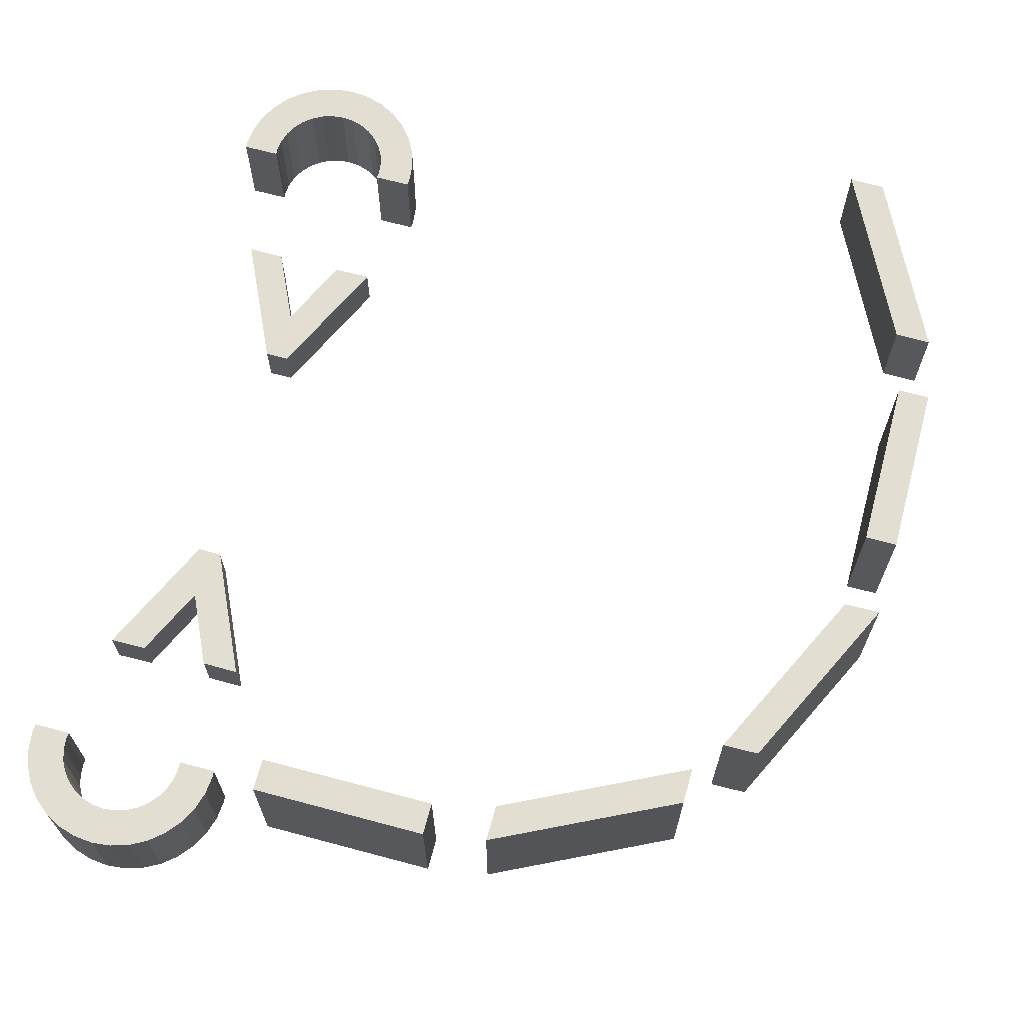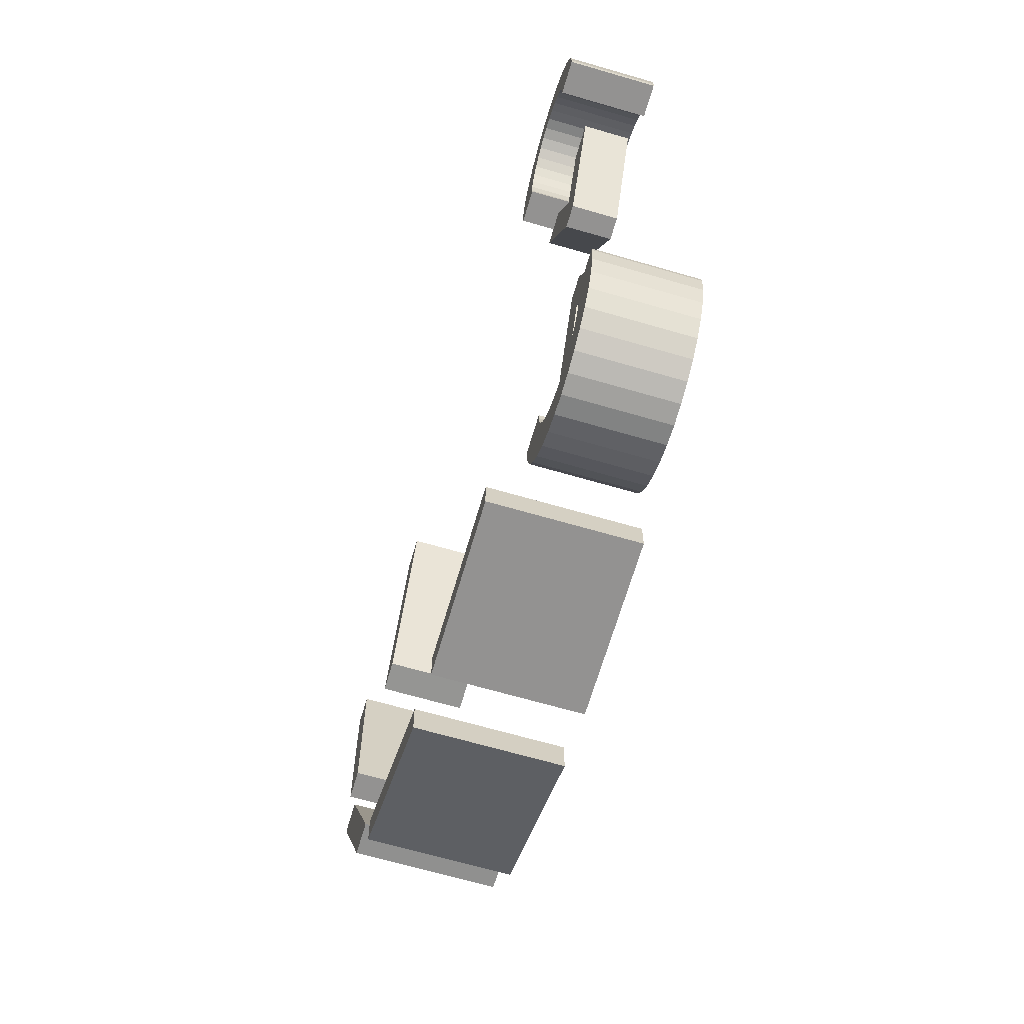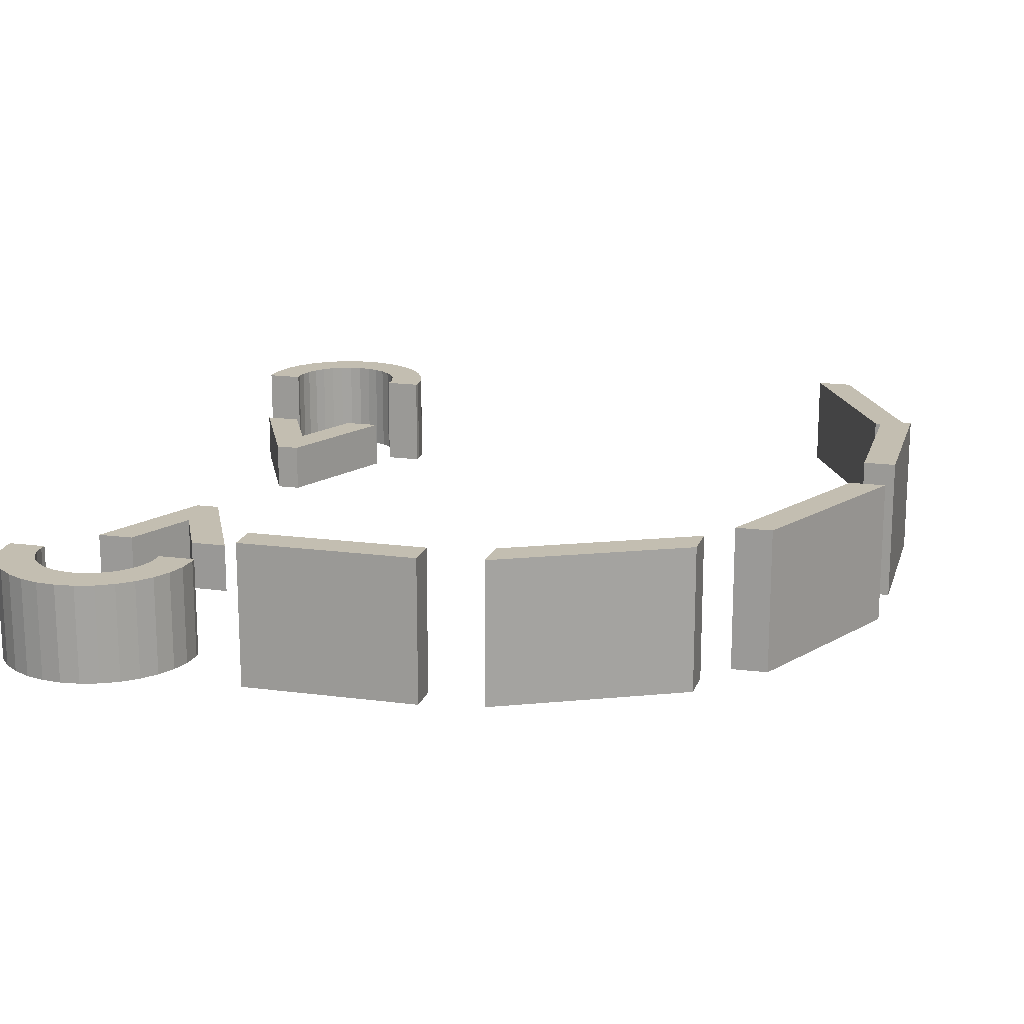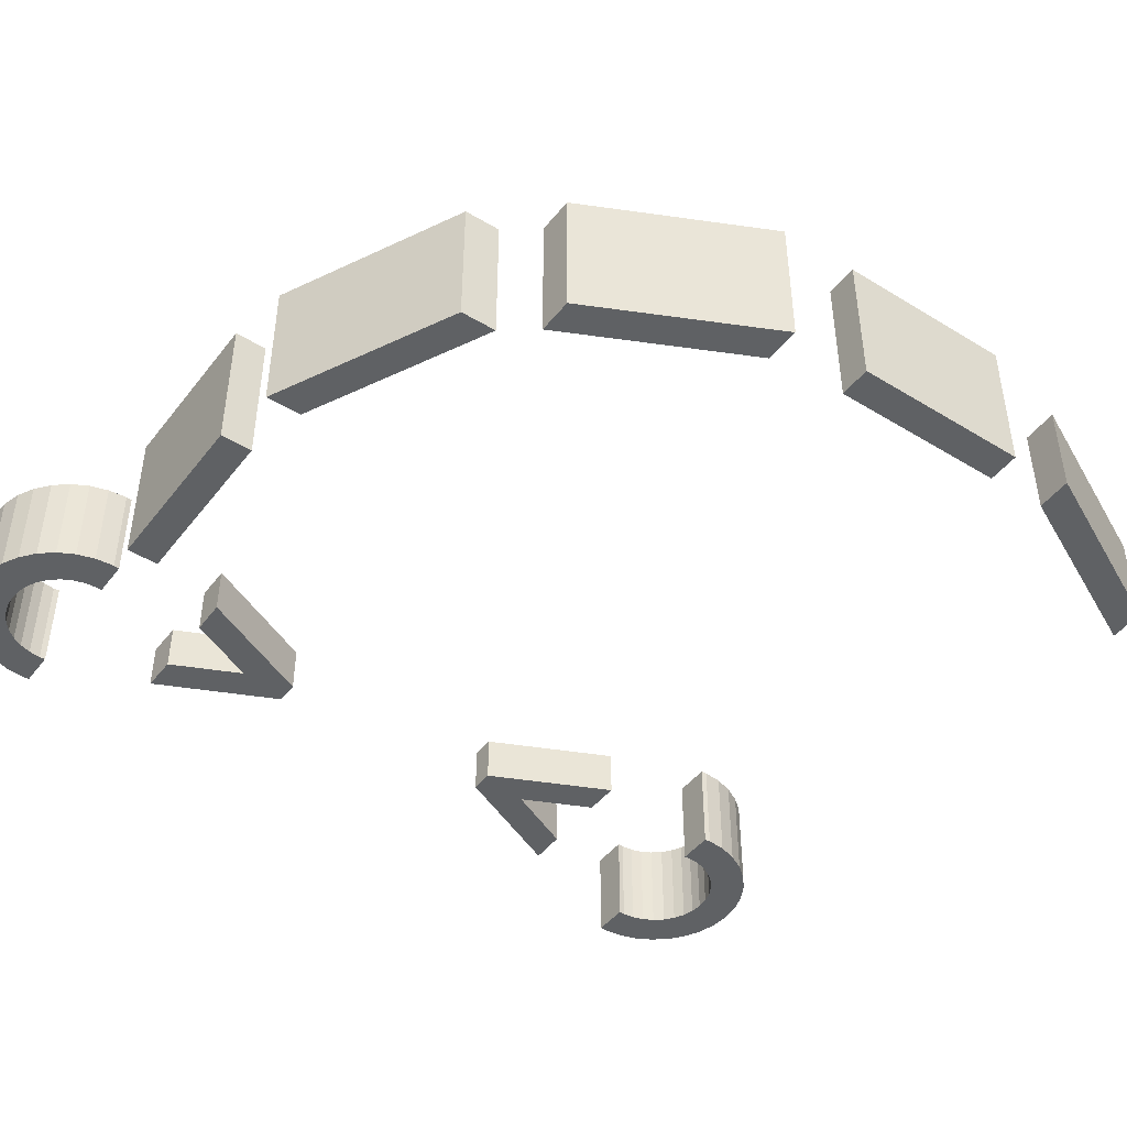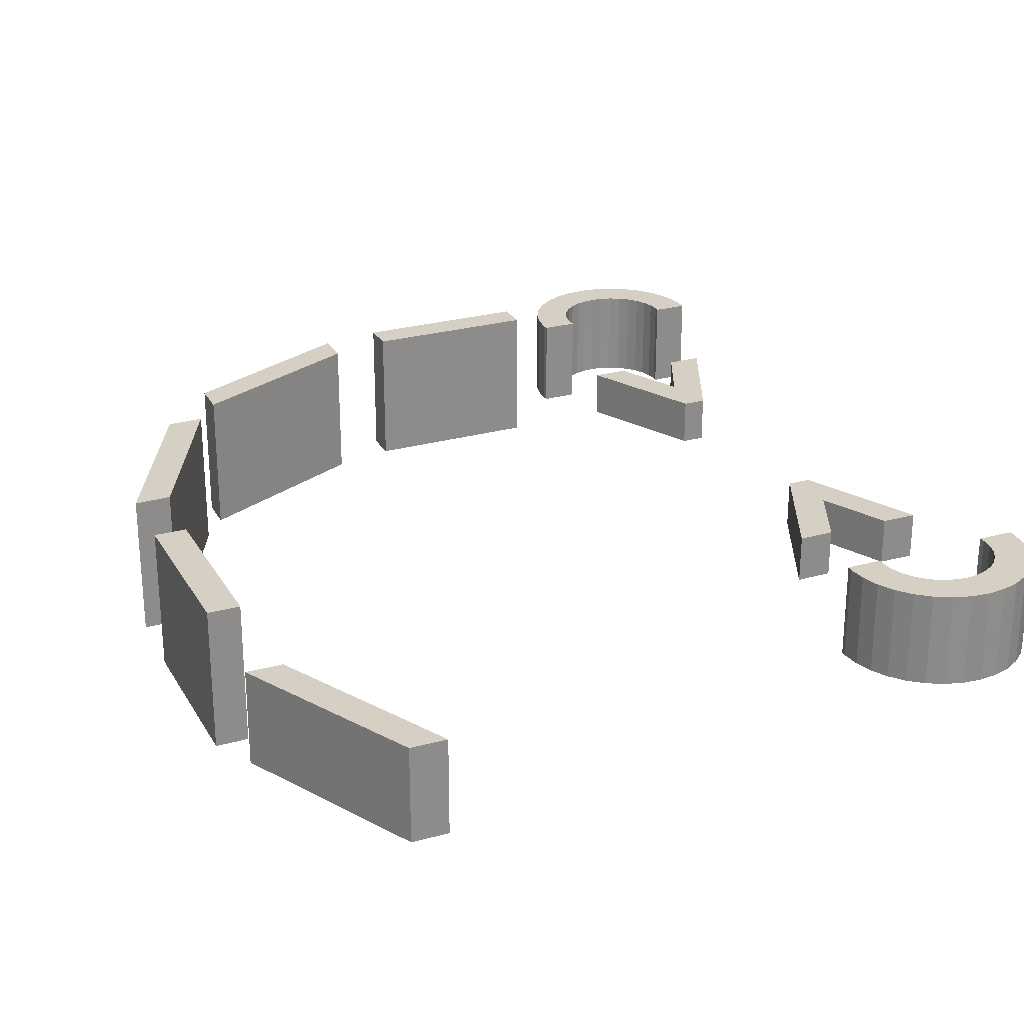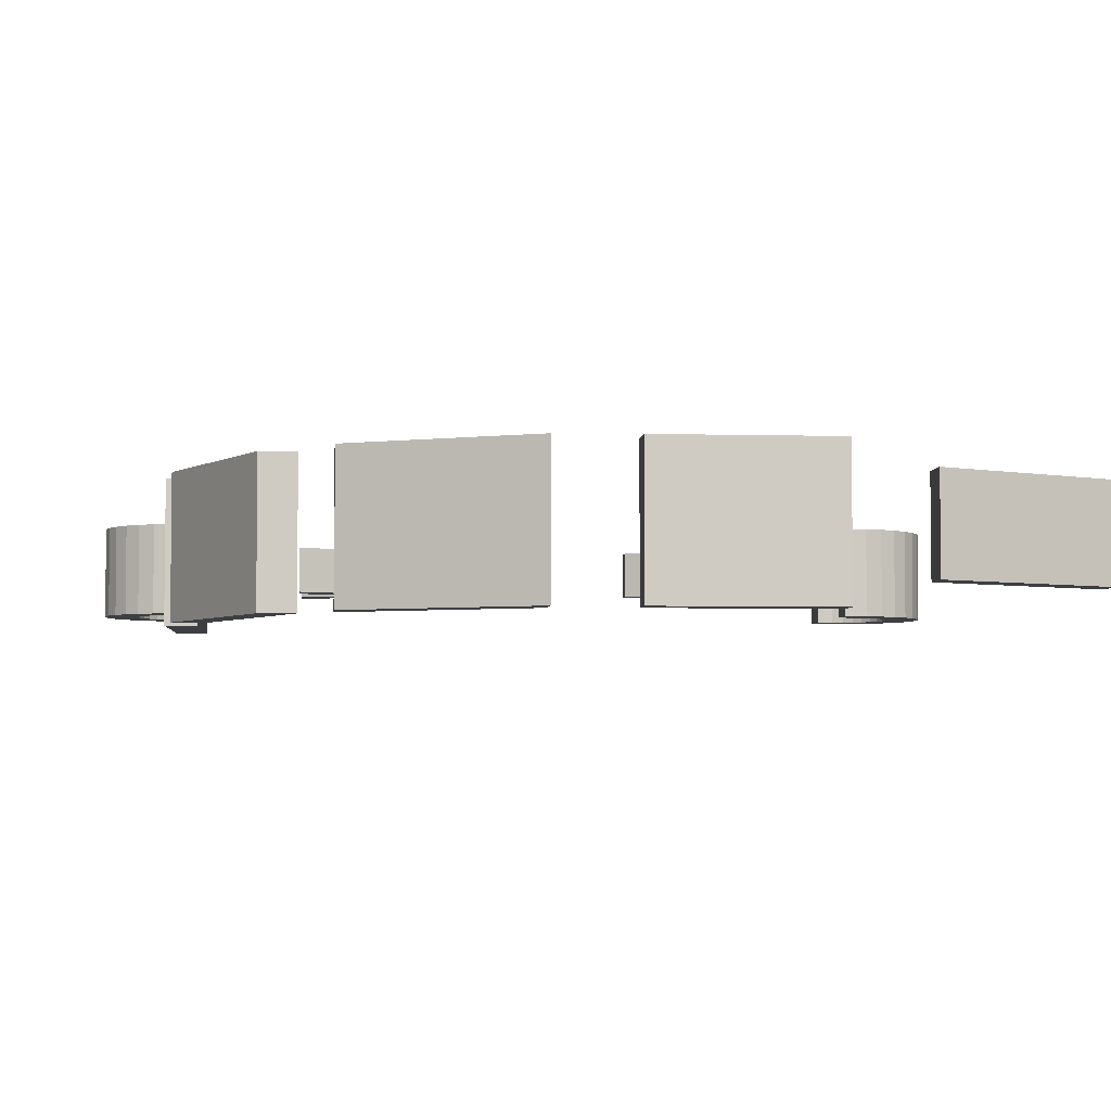
<metadata>
{"format":"obj","ext":"obj","renderer":"f3d","projection":"perspective","resolution":1024,"background":"white","views":[{"elev":67.4,"azim":-165.0,"up":"+Y"},{"elev":-66.5,"azim":73.7,"up":"+Z"},{"elev":17.2,"azim":-165.1,"up":"+Y"},{"elev":-45.5,"azim":-125.3,"up":"+Y"},{"elev":26.0,"azim":-24.0,"up":"+Y"},{"elev":-4.3,"azim":-95.0,"up":"+Y"}]}
</metadata>
<code>
v -5.154 1.125 -0.3512
v -5.154 -1.125 -0.3512
v -3.786 -1.125 -3.157
v -5.714 1.125 -0.3429
v -5.714 -1.125 -0.3429
v -4.346 1.125 -3.149
v -4.346 -1.125 -3.149
v -3.786 1.125 -3.157
f 1 2 3
f 4 5 2
f 6 7 5
f 8 3 7
f 2 5 7
f 6 4 1
f 8 1 3
f 1 4 2
f 4 6 5
f 6 8 7
f 3 2 7
f 8 6 1
v -5.75 1.125 0.875
v -5.75 -1.125 0.875
v -5.75 -1.125 3.625
v -5.25 1.125 0.875
v -5.25 -1.125 0.875
v -5.25 1.125 3.625
v -5.25 -1.125 3.625
v -5.75 1.125 3.625
f 9 10 11
f 12 13 10
f 14 15 13
f 16 11 15
f 10 13 15
f 12 9 16
f 16 9 11
f 9 12 10
f 12 14 13
f 14 16 15
f 11 10 15
f 14 12 16
v -5.029 0.75 4.851
v -3.661 -0.75 7.657
v -5.029 -0.75 4.851
v -5.589 0.75 4.843
v -5.589 -0.75 4.843
v -4.221 0.75 7.649
v -4.221 -0.75 7.649
v -3.661 0.75 7.657
f 17 18 19
f 20 19 21
f 22 21 23
f 24 23 18
f 19 23 21
f 22 17 20
f 24 18 17
f 17 19 20
f 20 21 22
f 22 23 24
f 18 23 19
f 24 17 22
v 0.375 1.125 -5.75
v 3.125 -1.125 -5.75
v 0.375 -1.125 -5.75
v 0.375 1.125 -5.25
v 0.375 -1.125 -5.25
v 3.125 1.125 -5.25
v 3.125 -1.125 -5.25
v 3.125 1.125 -5.75
f 25 26 27
f 28 27 29
f 30 29 31
f 32 31 26
f 27 31 29
f 28 32 25
f 32 26 25
f 25 27 28
f 28 29 30
f 30 31 32
f 26 31 27
f 30 32 28
v -0.6012 1.125 -5.029
v -3.407 -1.125 -3.661
v -0.6012 -1.125 -5.029
v -0.5929 1.125 -5.589
v -0.5929 -1.125 -5.589
v -3.399 1.125 -4.221
v -3.399 -1.125 -4.221
v -3.407 1.125 -3.661
f 33 34 35
f 36 35 37
f 38 37 39
f 40 39 34
f 35 39 37
f 38 33 36
f 40 34 33
f 33 35 36
f 36 37 38
f 38 39 40
f 34 39 35
f 40 33 38
v 6.866 -0.7597 5.535
v 6.875 -0.7597 5.625
v 6.875 0.7403 5.625
v 6.866 0.7403 5.535
v 6.312 -0.7597 5.625
v 6.294 -0.7597 5.808
v 6.241 -0.7597 5.984
v 6.155 -0.7597 6.146
v 6.038 -0.7597 6.288
v 5.896 -0.7597 6.405
v 5.734 -0.7597 6.491
v 5.558 -0.7597 6.544
v 5.375 -0.7597 6.562
v 5.375 -0.7597 7.125
v 5.668 -0.7597 7.096
v 5.949 -0.7597 7.011
v 6.208 -0.7597 6.872
v 6.436 -0.7597 6.686
v 6.622 -0.7597 6.458
v 6.761 -0.7597 6.199
v 6.846 -0.7597 5.918
v 6.304 -0.7597 5.535
v 6.846 0.7403 5.918
v 6.402 0.7403 5.535
v 6.304 0.7403 5.535
v 6.312 0.7403 5.625
v 6.294 0.7403 5.808
v 6.241 0.7403 5.984
v 6.155 0.7403 6.146
v 6.038 0.7403 6.288
v 5.896 0.7403 6.405
v 5.734 0.7403 6.491
v 5.558 0.7403 6.544
v 5.375 0.7403 6.562
v 3.884 -0.7597 5.535
v 3.875 -0.7597 5.625
v 3.904 -0.7597 5.918
v 3.989 -0.7597 6.199
v 4.128 -0.7597 6.458
v 4.314 -0.7597 6.686
v 4.542 -0.7597 6.872
v 4.801 -0.7597 7.011
v 5.082 -0.7597 7.096
v 5.192 -0.7597 6.544
v 5.016 -0.7597 6.491
v 4.854 -0.7597 6.405
v 4.712 -0.7597 6.288
v 4.595 -0.7597 6.146
v 4.509 -0.7597 5.984
v 4.456 -0.7597 5.808
v 4.438 -0.7597 5.625
v 4.446 -0.7597 5.535
v 5.375 0.7403 7.125
v 5.668 0.7403 7.096
v 5.949 0.7403 7.011
v 6.208 0.7403 6.872
v 6.436 0.7403 6.686
v 6.622 0.7403 6.458
v 6.761 0.7403 6.199
v 5.082 0.7403 7.096
v 4.801 0.7403 7.011
v 4.542 0.7403 6.872
v 4.314 0.7403 6.686
v 4.128 0.7403 6.458
v 3.989 0.7403 6.199
v 3.904 0.7403 5.918
v 3.875 0.7403 5.625
v 4.438 0.7403 5.625
v 4.456 0.7403 5.808
v 4.509 0.7403 5.984
v 4.595 0.7403 6.146
v 4.712 0.7403 6.288
v 4.854 0.7403 6.405
v 5.016 0.7403 6.491
v 5.192 0.7403 6.544
v 3.884 0.7403 5.535
v 4.446 0.7403 5.535
f 44 43 42
f 60 59 48
f 42 43 63
f 64 63 43
f 62 45 66
f 67 66 45
f 68 67 46
f 69 68 47
f 70 69 48
f 71 70 49
f 72 71 50
f 73 72 51
f 74 73 52
f 78 88 79
f 55 94 93
f 56 95 94
f 57 96 95
f 58 97 96
f 59 98 97
f 60 99 98
f 61 63 99
f 73 93 94
f 115 74 53
f 75 76 107
f 77 106 107
f 78 105 106
f 79 104 105
f 80 103 104
f 81 102 103
f 82 101 102
f 83 100 101
f 54 93 100
f 114 115 84
f 113 114 85
f 112 113 86
f 111 112 87
f 110 111 88
f 109 110 89
f 108 109 90
f 117 108 91
f 116 107 108
f 117 92 75
f 62 64 41
f 41 44 42
f 54 53 52
f 45 62 41
f 55 52 51
f 42 45 41
f 56 51 50
f 42 46 45
f 57 50 49
f 42 61 46
f 58 49 48
f 52 55 54
f 50 57 56
f 48 59 58
f 48 47 60
f 61 47 46
f 56 55 51
f 49 58 57
f 60 47 61
f 61 42 63
f 44 64 43
f 65 62 66
f 46 67 45
f 47 68 46
f 48 69 47
f 49 70 48
f 50 71 49
f 51 72 50
f 52 73 51
f 53 74 52
f 91 76 75
f 89 78 77
f 87 80 79
f 86 85 81
f 84 54 83
f 75 92 91
f 84 53 54
f 76 91 90
f 85 84 83
f 77 90 89
f 82 85 83
f 78 89 88
f 82 81 85
f 79 88 87
f 90 77 76
f 87 81 80
f 81 87 86
f 54 55 93
f 55 56 94
f 56 57 95
f 57 58 96
f 58 59 97
f 59 60 98
f 60 61 99
f 67 63 64
f 69 98 99
f 71 96 97
f 73 94 95
f 74 100 93
f 114 102 101
f 112 104 103
f 110 106 105
f 109 108 107
f 64 65 66
f 106 109 107
f 64 66 67
f 106 110 109
f 99 67 68
f 105 111 110
f 99 63 67
f 105 104 111
f 99 68 69
f 104 112 111
f 98 69 70
f 103 113 112
f 97 70 71
f 103 102 113
f 96 71 72
f 102 114 113
f 95 72 73
f 101 115 114
f 97 98 70
f 101 100 115
f 74 115 100
f 72 95 96
f 93 73 74
f 84 115 53
f 116 75 107
f 76 77 107
f 77 78 106
f 78 79 105
f 79 80 104
f 80 81 103
f 81 82 102
f 82 83 101
f 83 54 100
f 85 114 84
f 86 113 85
f 87 112 86
f 88 111 87
f 89 110 88
f 90 109 89
f 91 108 90
f 92 117 91
f 117 116 108
f 116 117 75
f 64 62 65
f 64 44 41
v 5.006 0.375 1.877
v 5.006 -0.375 1.877
v 5.188 0.375 2.671
v 5.696 0.375 3.762
v 5.696 -0.375 3.762
v 5.188 -0.375 2.671
v 6.251 0.375 3.768
v 6.251 -0.375 3.768
v 5.369 0.375 1.877
v 5.369 -0.375 1.877
v 4.679 0.375 3.762
v 4.679 -0.375 3.762
v 4.124 0.375 3.768
v 4.124 -0.375 3.768
f 123 122 121
f 127 126 124
f 122 125 124
f 124 126 120
f 126 118 120
f 129 123 120
f 131 129 128
f 131 130 118
f 120 118 130
f 123 129 131
f 118 126 127
f 123 127 125
f 123 119 127
f 120 123 121
f 125 127 124
f 121 122 124
f 121 124 120
f 128 129 120
f 130 131 128
f 119 131 118
f 128 120 130
f 119 123 131
f 119 118 127
f 122 123 125
v 5.006 0.375 -1.877
v 5.006 -0.375 -1.877
v 5.188 0.375 -2.671
v 5.696 0.375 -3.762
v 5.696 -0.375 -3.762
v 5.188 -0.375 -2.671
v 6.251 0.375 -3.768
v 6.251 -0.375 -3.768
v 5.369 0.375 -1.877
v 5.369 -0.375 -1.877
v 4.679 0.375 -3.762
v 4.679 -0.375 -3.762
v 4.124 0.375 -3.768
v 4.124 -0.375 -3.768
f 135 136 137
f 138 140 141
f 138 139 136
f 134 140 138
f 140 134 132
f 134 137 143
f 142 143 145
f 132 144 145
f 144 132 134
f 145 143 137
f 141 140 132
f 137 136 139
f 137 141 133
f 134 135 137
f 139 138 141
f 135 138 136
f 135 134 138
f 142 134 143
f 144 142 145
f 133 132 145
f 142 144 134
f 133 145 137
f 133 141 132
f 141 137 139
v 6.866 -0.7597 -5.535
v 6.875 -0.7597 -5.625
v 6.875 0.7403 -5.625
v 6.866 0.7403 -5.535
v 6.312 -0.7597 -5.625
v 6.294 -0.7597 -5.808
v 6.241 -0.7597 -5.984
v 6.155 -0.7597 -6.146
v 6.038 -0.7597 -6.288
v 5.896 -0.7597 -6.405
v 5.734 -0.7597 -6.491
v 5.558 -0.7597 -6.544
v 5.375 -0.7597 -6.562
v 5.375 -0.7597 -7.125
v 5.668 -0.7597 -7.096
v 5.949 -0.7597 -7.011
v 6.208 -0.7597 -6.872
v 6.436 -0.7597 -6.686
v 6.622 -0.7597 -6.458
v 6.761 -0.7597 -6.199
v 6.846 -0.7597 -5.918
v 6.304 -0.7597 -5.535
v 6.846 0.7403 -5.918
v 6.402 0.7403 -5.535
v 6.304 0.7403 -5.535
v 6.312 0.7403 -5.625
v 6.294 0.7403 -5.808
v 6.241 0.7403 -5.984
v 6.155 0.7403 -6.146
v 6.038 0.7403 -6.288
v 5.896 0.7403 -6.405
v 5.734 0.7403 -6.491
v 5.558 0.7403 -6.544
v 5.375 0.7403 -6.562
v 3.884 -0.7597 -5.535
v 3.875 -0.7597 -5.625
v 3.904 -0.7597 -5.918
v 3.989 -0.7597 -6.199
v 4.128 -0.7597 -6.458
v 4.314 -0.7597 -6.686
v 4.542 -0.7597 -6.872
v 4.801 -0.7597 -7.011
v 5.082 -0.7597 -7.096
v 5.192 -0.7597 -6.544
v 5.016 -0.7597 -6.491
v 4.854 -0.7597 -6.405
v 4.712 -0.7597 -6.288
v 4.595 -0.7597 -6.146
v 4.509 -0.7597 -5.984
v 4.456 -0.7597 -5.808
v 4.438 -0.7597 -5.625
v 4.446 -0.7597 -5.535
v 5.375 0.7403 -7.125
v 5.668 0.7403 -7.096
v 5.949 0.7403 -7.011
v 6.208 0.7403 -6.872
v 6.436 0.7403 -6.686
v 6.622 0.7403 -6.458
v 6.761 0.7403 -6.199
v 5.082 0.7403 -7.096
v 4.801 0.7403 -7.011
v 4.542 0.7403 -6.872
v 4.314 0.7403 -6.686
v 4.128 0.7403 -6.458
v 3.989 0.7403 -6.199
v 3.904 0.7403 -5.918
v 3.875 0.7403 -5.625
v 4.438 0.7403 -5.625
v 4.456 0.7403 -5.808
v 4.509 0.7403 -5.984
v 4.595 0.7403 -6.146
v 4.712 0.7403 -6.288
v 4.854 0.7403 -6.405
v 5.016 0.7403 -6.491
v 5.192 0.7403 -6.544
v 3.884 0.7403 -5.535
v 4.446 0.7403 -5.535
f 147 148 149
f 153 164 165
f 168 148 147
f 148 168 169
f 171 150 167
f 150 171 172
f 151 172 173
f 152 173 174
f 153 174 175
f 154 175 176
f 155 176 177
f 156 177 178
f 157 178 179
f 193 184 192
f 198 199 160
f 199 200 161
f 200 201 162
f 201 202 163
f 202 203 164
f 203 204 165
f 204 168 166
f 178 198 179
f 158 179 220
f 212 181 180
f 212 211 182
f 211 210 183
f 210 209 184
f 209 208 185
f 208 207 186
f 207 206 187
f 206 205 188
f 205 198 159
f 189 220 219
f 190 219 218
f 191 218 217
f 192 217 216
f 193 216 215
f 194 215 214
f 195 214 213
f 196 213 222
f 213 212 221
f 180 197 222
f 169 167 146
f 146 147 149
f 146 167 150
f 150 147 146
f 152 165 166
f 154 163 164
f 155 161 162
f 157 159 160
f 147 150 151
f 157 158 159
f 166 151 152
f 156 157 160
f 165 152 153
f 161 156 160
f 164 153 154
f 161 155 156
f 154 162 163
f 151 166 147
f 162 154 155
f 166 168 147
f 149 148 169
f 170 171 167
f 151 150 172
f 152 151 173
f 153 152 174
f 154 153 175
f 155 154 176
f 156 155 177
f 157 156 178
f 158 157 179
f 196 197 180
f 159 158 189
f 181 196 180
f 188 189 190
f 181 195 196
f 187 190 191
f 182 183 195
f 186 191 192
f 195 183 194
f 195 181 182
f 193 183 184
f 192 185 186
f 190 187 188
f 188 159 189
f 183 193 194
f 192 184 185
f 186 187 191
f 159 198 160
f 160 199 161
f 161 200 162
f 162 201 163
f 163 202 164
f 164 203 165
f 165 204 166
f 171 170 169
f 212 213 214
f 172 171 169
f 211 214 215
f 168 172 169
f 210 215 216
f 173 172 168
f 209 216 217
f 204 173 168
f 208 217 218
f 204 174 173
f 211 212 214
f 204 203 174
f 207 218 219
f 174 203 175
f 210 211 215
f 203 202 175
f 206 219 220
f 175 202 176
f 209 210 216
f 202 201 176
f 205 220 179
f 176 201 177
f 200 177 201
f 178 200 199
f 179 198 205
f 219 206 207
f 217 208 209
f 200 178 177
f 207 208 218
f 220 205 206
f 198 178 199
f 189 158 220
f 221 212 180
f 181 212 182
f 182 211 183
f 183 210 184
f 184 209 185
f 185 208 186
f 186 207 187
f 187 206 188
f 188 205 159
f 190 189 219
f 191 190 218
f 192 191 217
f 193 192 216
f 194 193 215
f 195 194 214
f 196 195 213
f 197 196 222
f 222 213 221
f 221 180 222
f 167 169 170
f 169 146 149

</code>
